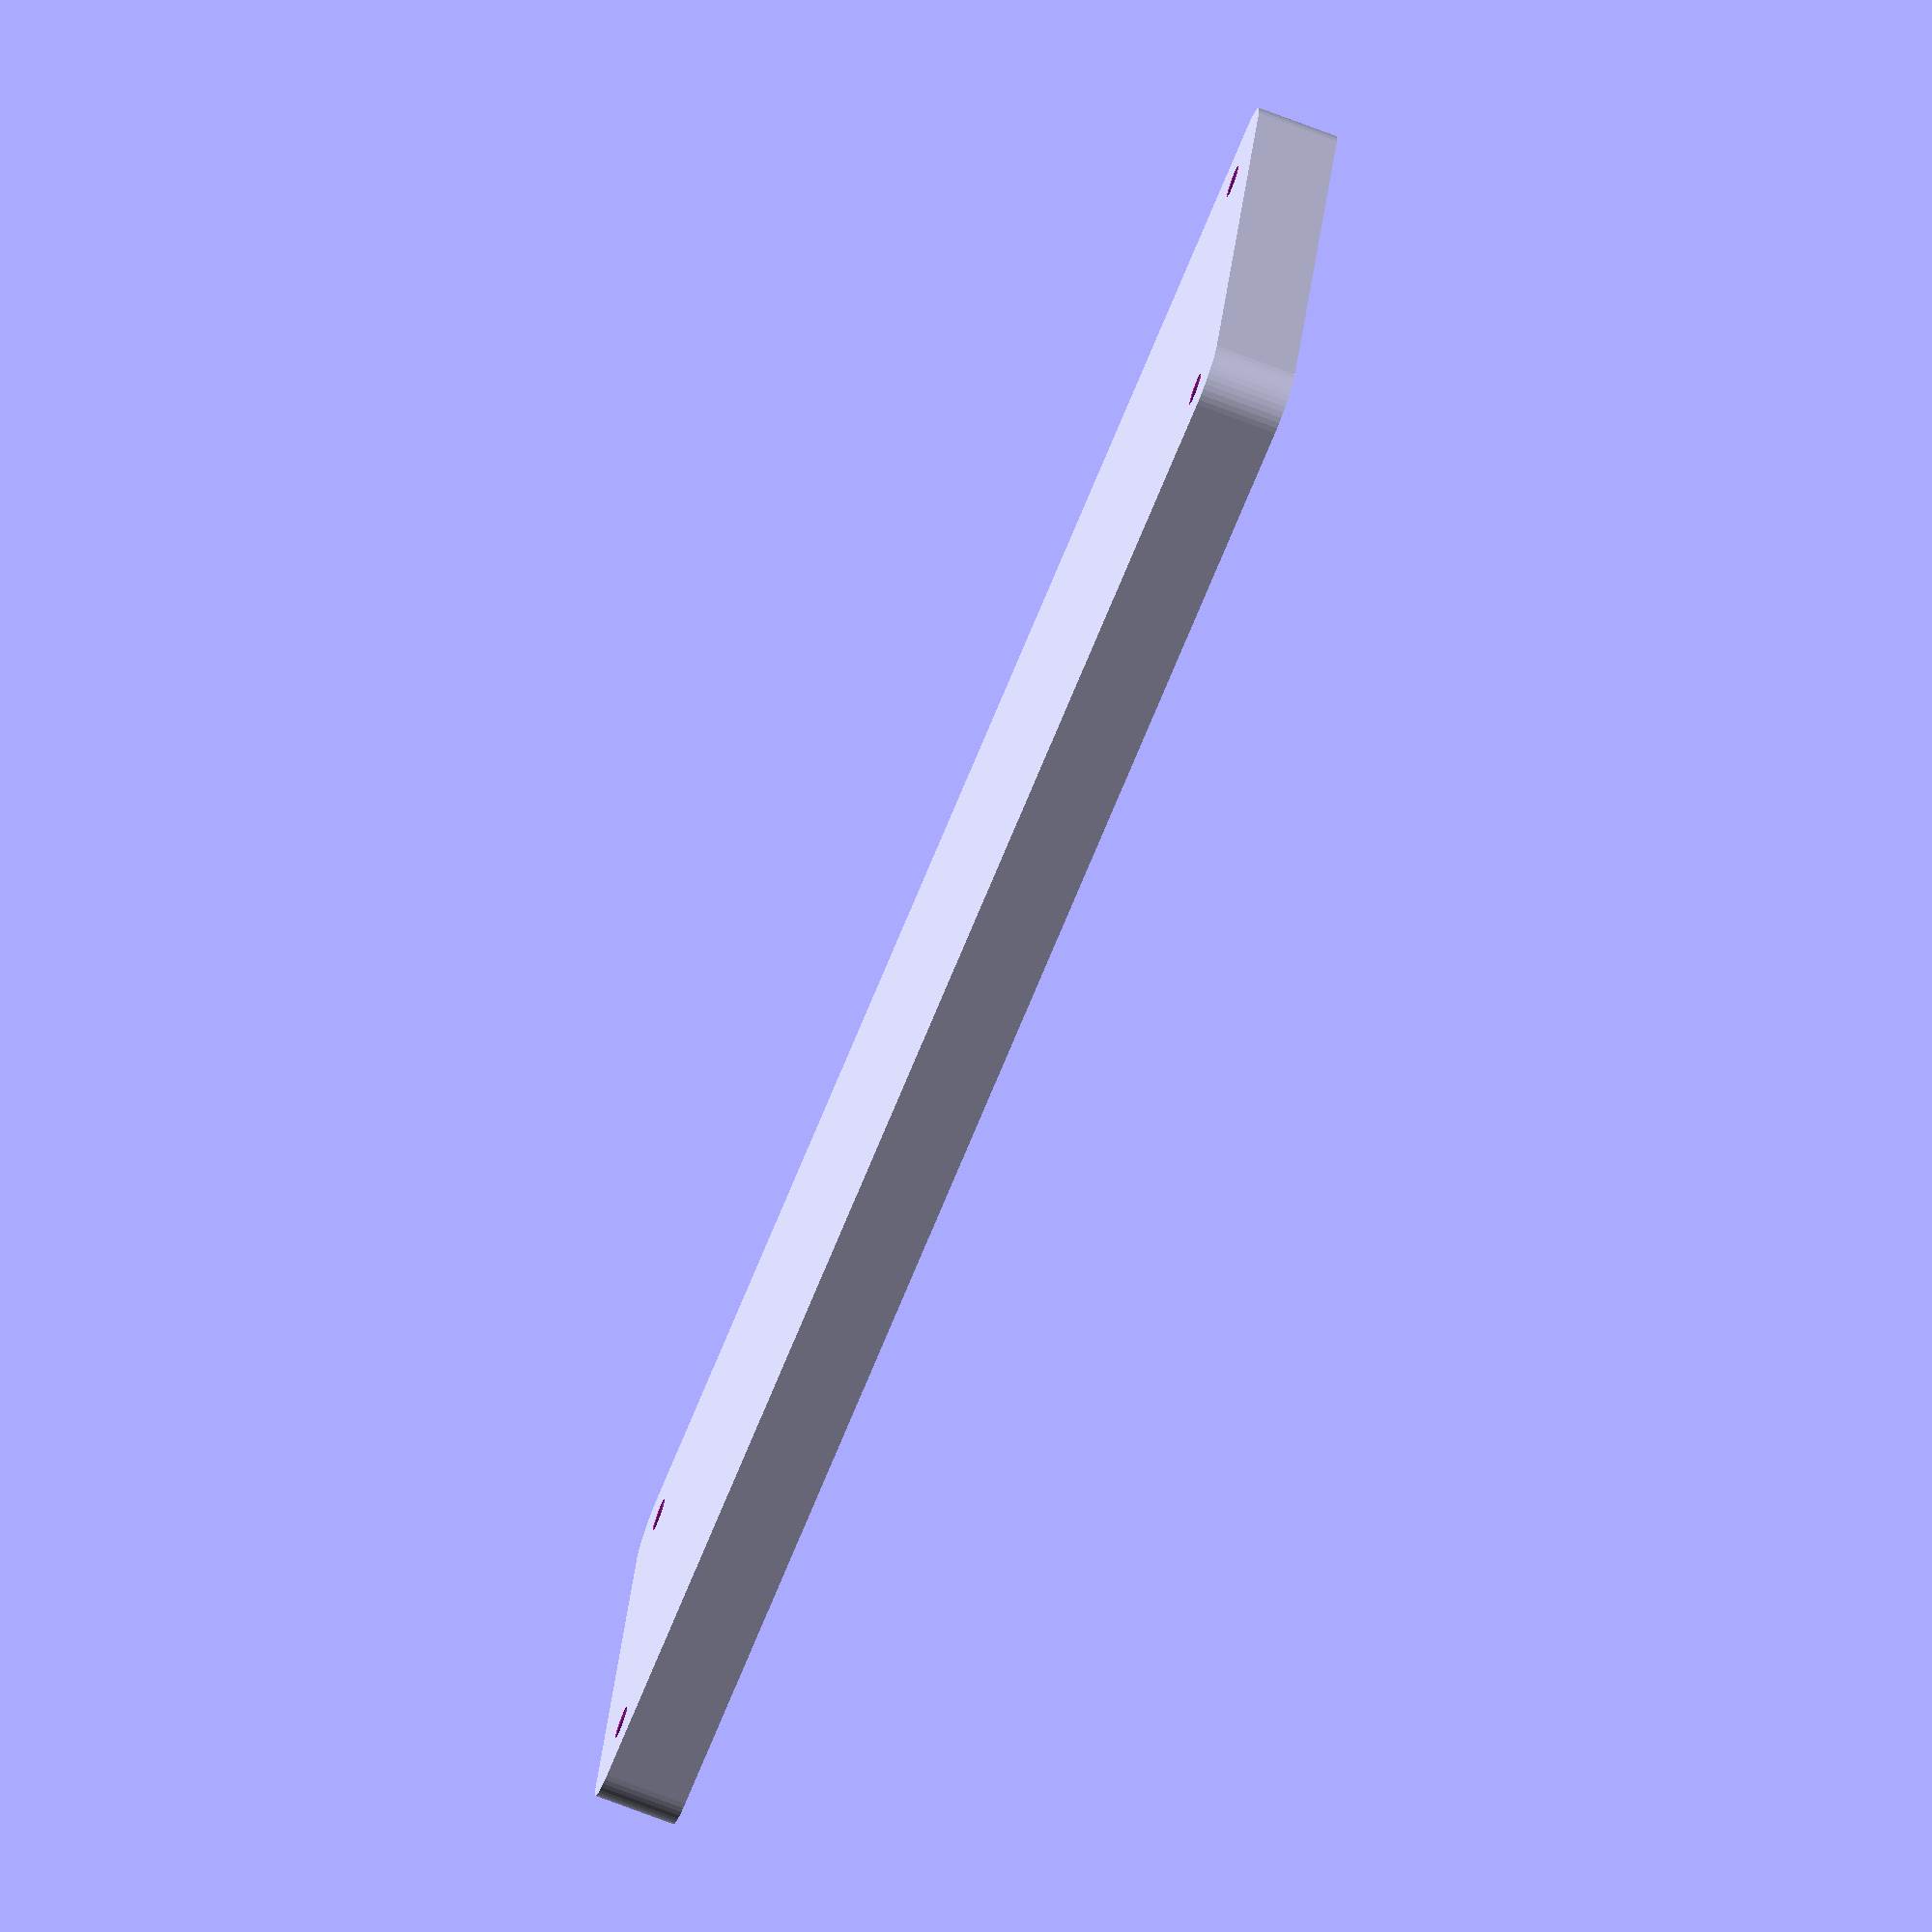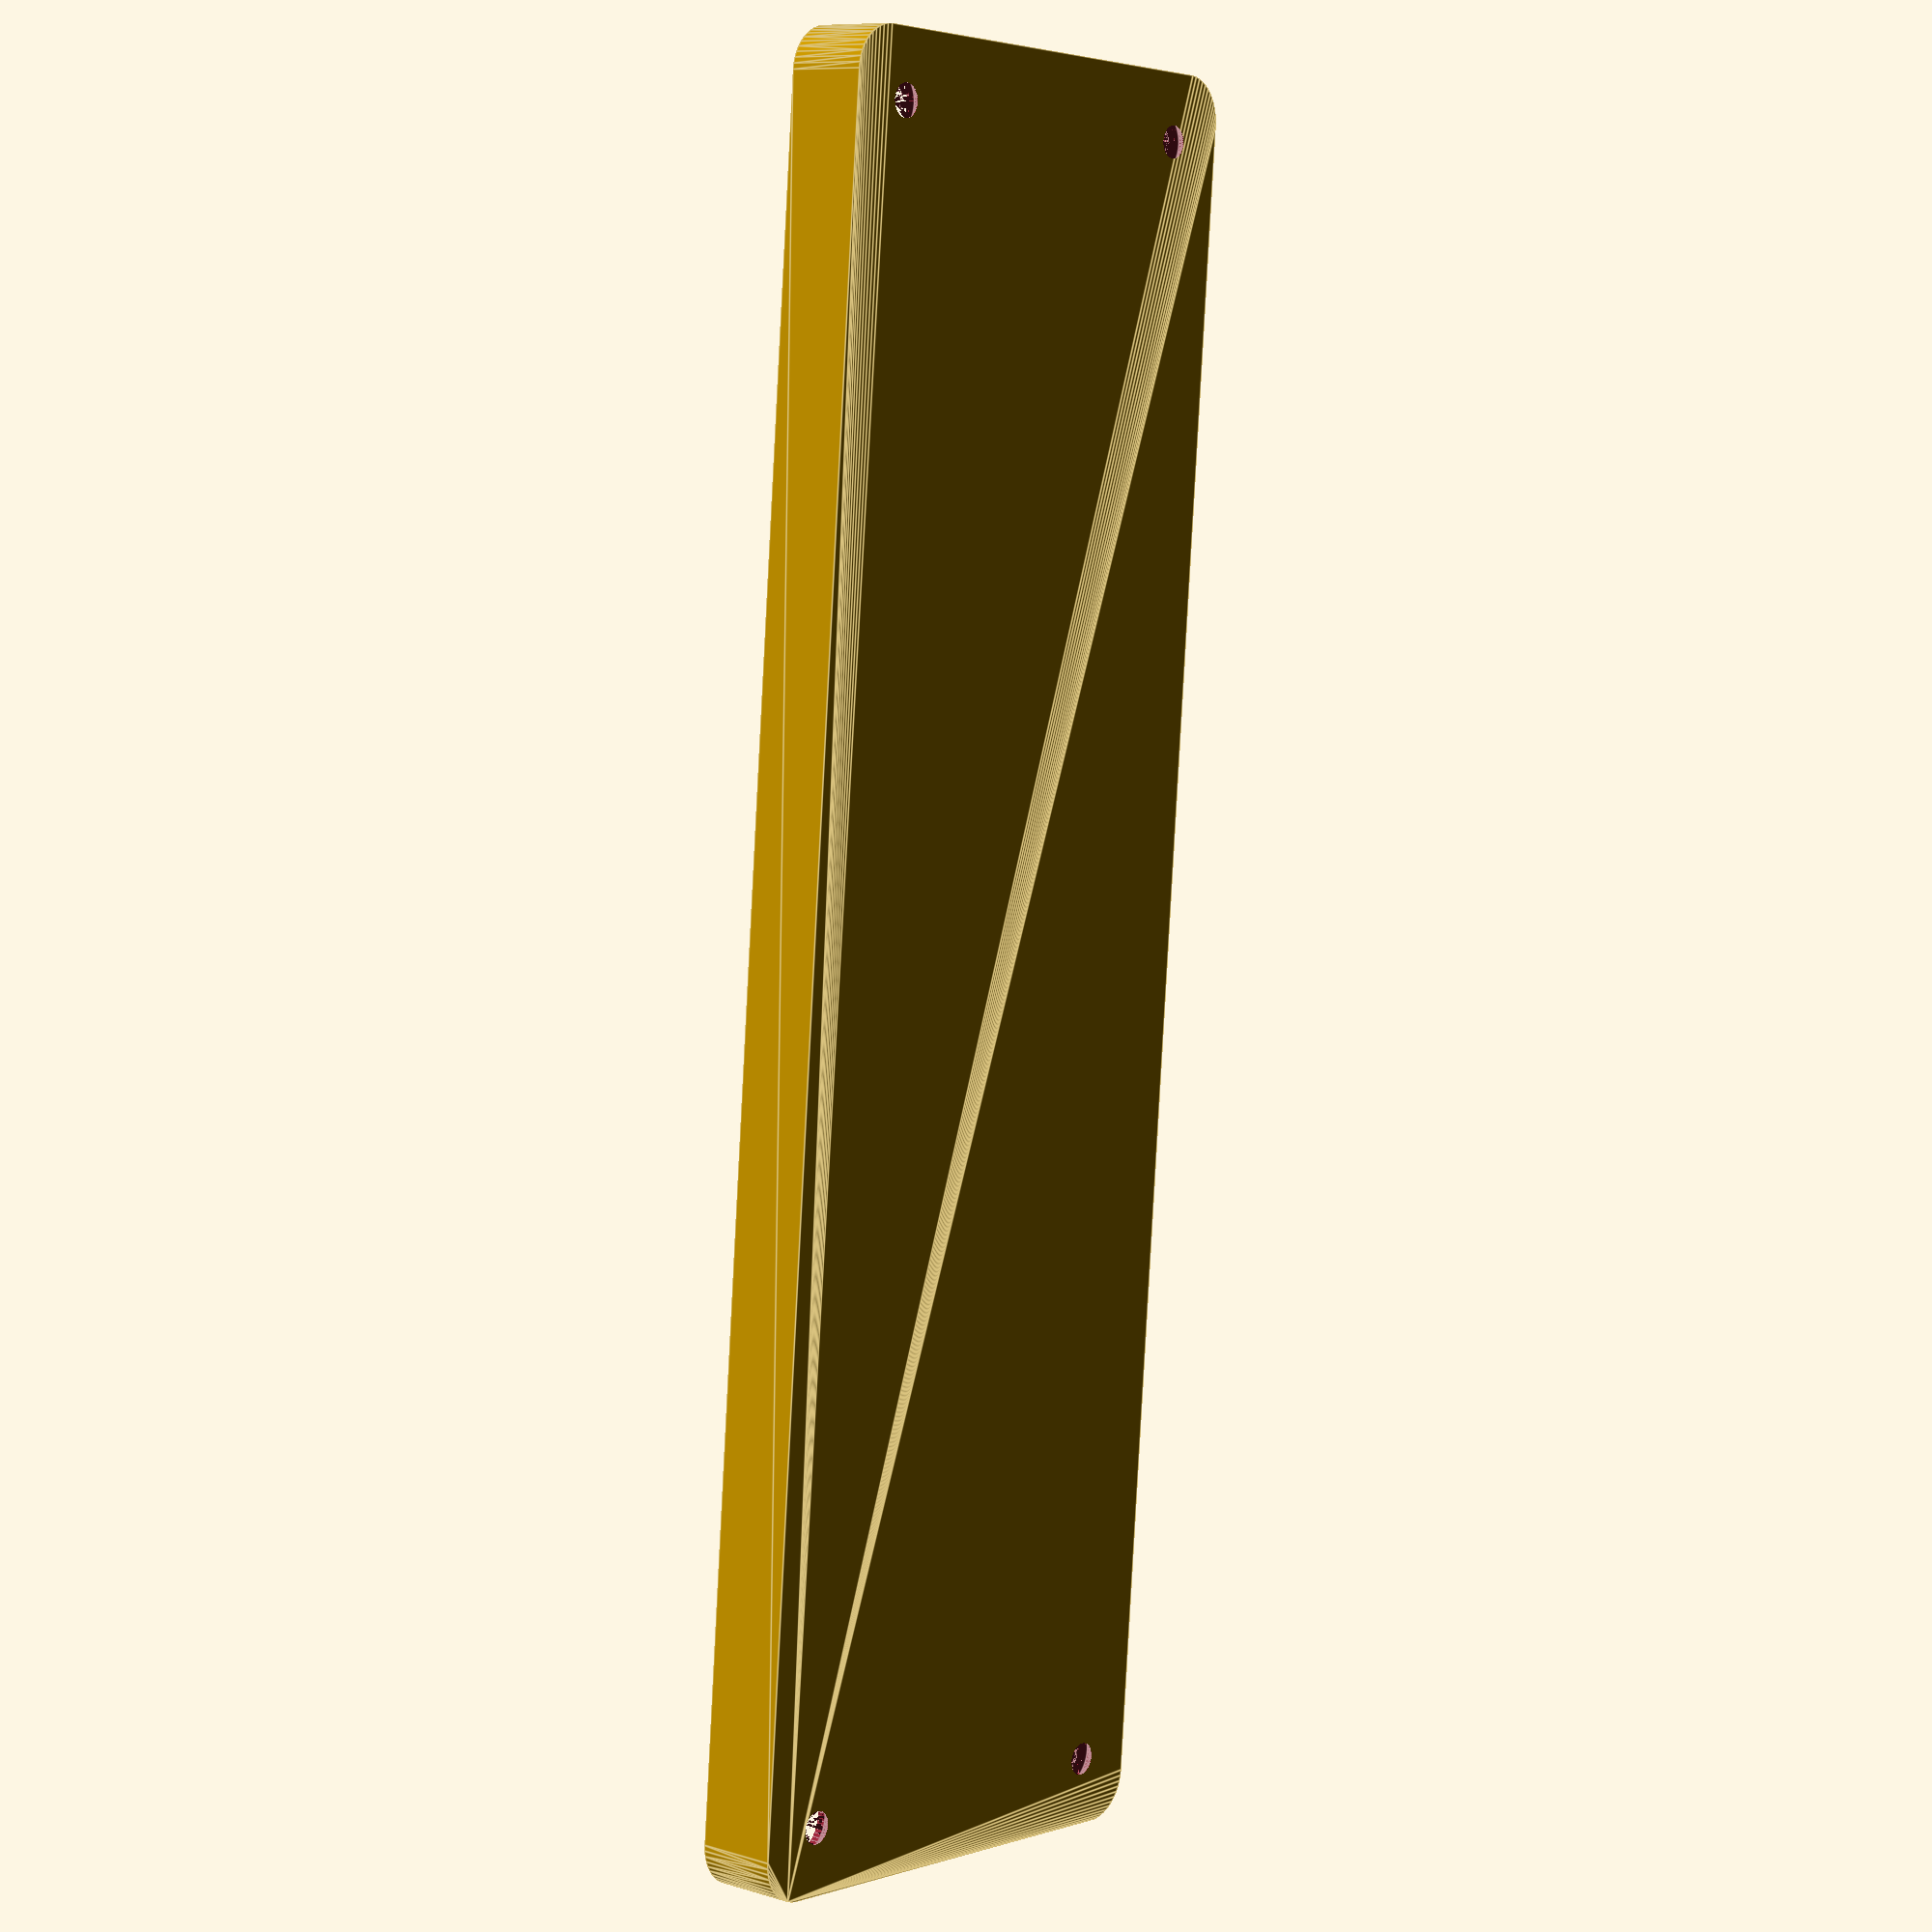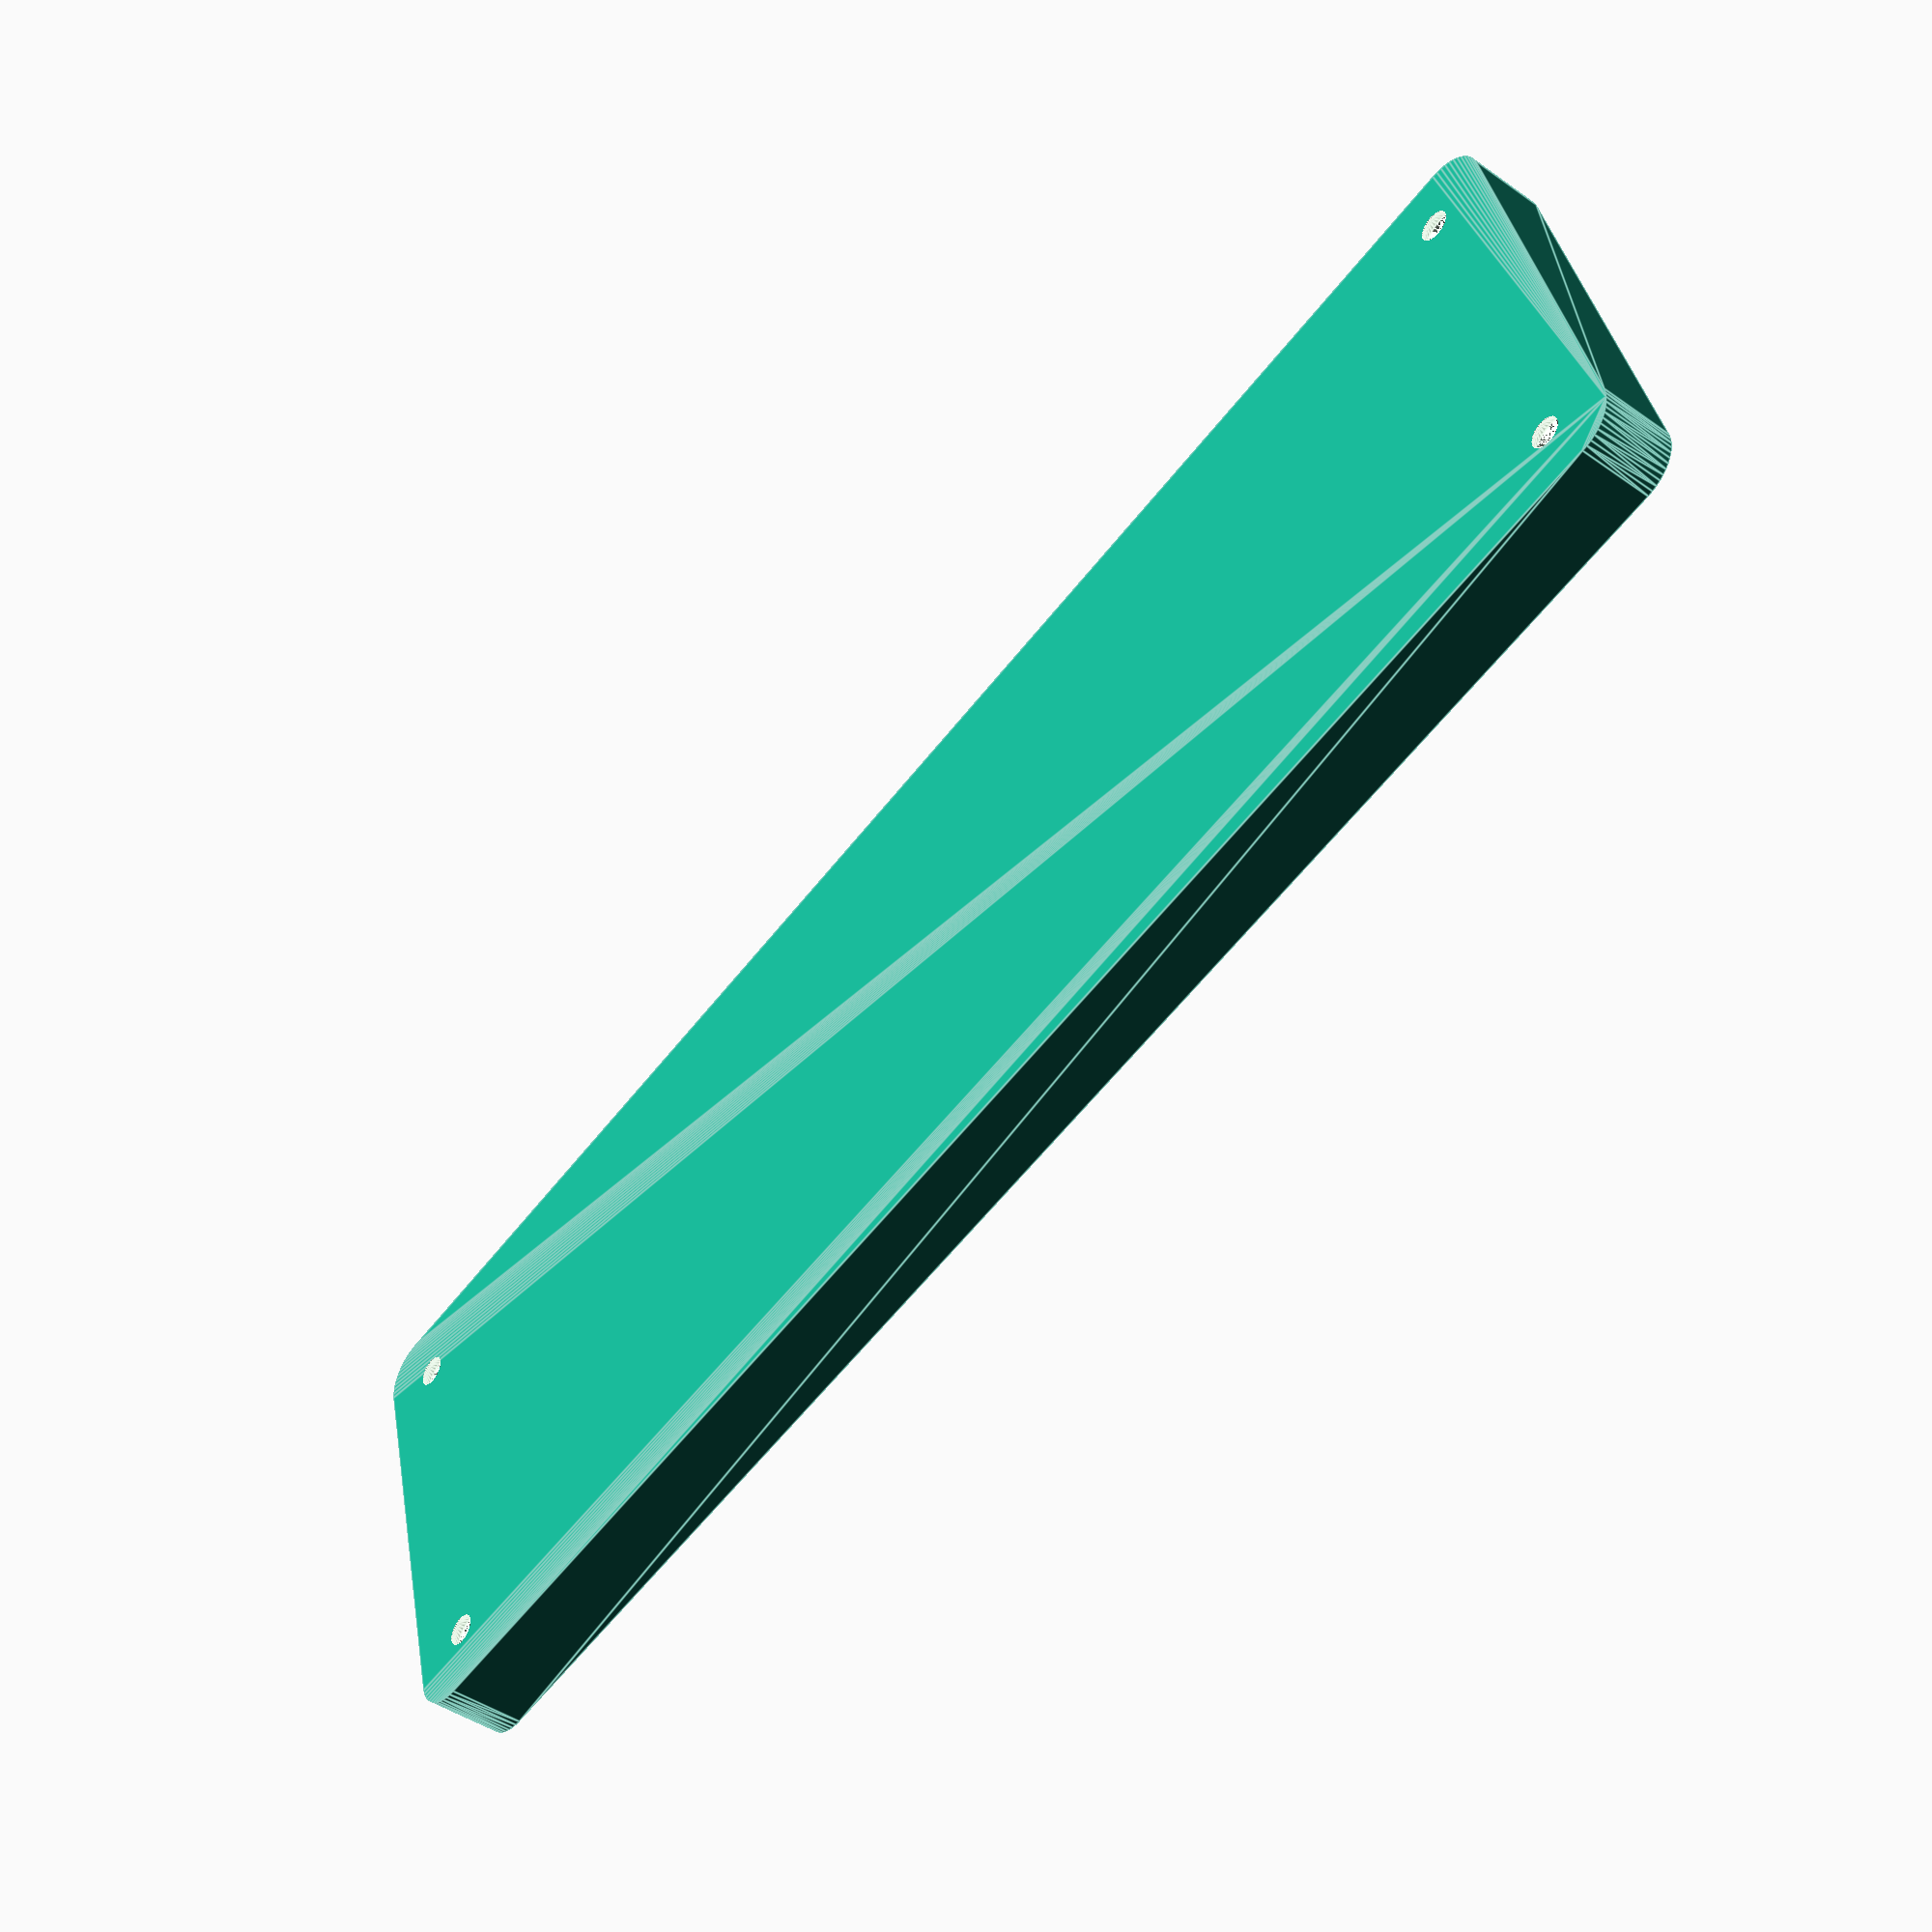
<openscad>
$fn = 50;


difference() {
	union() {
		hull() {
			translate(v = [-25.0000000000, 92.5000000000, 0]) {
				cylinder(h = 9, r = 5);
			}
			translate(v = [25.0000000000, 92.5000000000, 0]) {
				cylinder(h = 9, r = 5);
			}
			translate(v = [-25.0000000000, -92.5000000000, 0]) {
				cylinder(h = 9, r = 5);
			}
			translate(v = [25.0000000000, -92.5000000000, 0]) {
				cylinder(h = 9, r = 5);
			}
		}
	}
	union() {
		translate(v = [-22.5000000000, -90.0000000000, 2]) {
			rotate(a = [0, 0, 0]) {
				difference() {
					union() {
						translate(v = [0, 0, -6.0000000000]) {
							cylinder(h = 6, r = 1.5000000000);
						}
						translate(v = [0, 0, -1.9000000000]) {
							cylinder(h = 1.9000000000, r1 = 1.8000000000, r2 = 3.6000000000);
						}
						cylinder(h = 50, r = 3.6000000000);
						translate(v = [0, 0, -6.0000000000]) {
							cylinder(h = 6, r = 1.8000000000);
						}
						translate(v = [0, 0, -6.0000000000]) {
							cylinder(h = 6, r = 1.5000000000);
						}
					}
					union();
				}
			}
		}
		translate(v = [22.5000000000, -90.0000000000, 2]) {
			rotate(a = [0, 0, 0]) {
				difference() {
					union() {
						translate(v = [0, 0, -6.0000000000]) {
							cylinder(h = 6, r = 1.5000000000);
						}
						translate(v = [0, 0, -1.9000000000]) {
							cylinder(h = 1.9000000000, r1 = 1.8000000000, r2 = 3.6000000000);
						}
						cylinder(h = 50, r = 3.6000000000);
						translate(v = [0, 0, -6.0000000000]) {
							cylinder(h = 6, r = 1.8000000000);
						}
						translate(v = [0, 0, -6.0000000000]) {
							cylinder(h = 6, r = 1.5000000000);
						}
					}
					union();
				}
			}
		}
		translate(v = [-22.5000000000, 90.0000000000, 2]) {
			rotate(a = [0, 0, 0]) {
				difference() {
					union() {
						translate(v = [0, 0, -6.0000000000]) {
							cylinder(h = 6, r = 1.5000000000);
						}
						translate(v = [0, 0, -1.9000000000]) {
							cylinder(h = 1.9000000000, r1 = 1.8000000000, r2 = 3.6000000000);
						}
						cylinder(h = 50, r = 3.6000000000);
						translate(v = [0, 0, -6.0000000000]) {
							cylinder(h = 6, r = 1.8000000000);
						}
						translate(v = [0, 0, -6.0000000000]) {
							cylinder(h = 6, r = 1.5000000000);
						}
					}
					union();
				}
			}
		}
		translate(v = [22.5000000000, 90.0000000000, 2]) {
			rotate(a = [0, 0, 0]) {
				difference() {
					union() {
						translate(v = [0, 0, -6.0000000000]) {
							cylinder(h = 6, r = 1.5000000000);
						}
						translate(v = [0, 0, -1.9000000000]) {
							cylinder(h = 1.9000000000, r1 = 1.8000000000, r2 = 3.6000000000);
						}
						cylinder(h = 50, r = 3.6000000000);
						translate(v = [0, 0, -6.0000000000]) {
							cylinder(h = 6, r = 1.8000000000);
						}
						translate(v = [0, 0, -6.0000000000]) {
							cylinder(h = 6, r = 1.5000000000);
						}
					}
					union();
				}
			}
		}
		translate(v = [0, 0, 3]) {
			hull() {
				union() {
					translate(v = [-24.5000000000, 92.0000000000, 4]) {
						cylinder(h = 21, r = 4);
					}
					translate(v = [-24.5000000000, 92.0000000000, 4]) {
						sphere(r = 4);
					}
					translate(v = [-24.5000000000, 92.0000000000, 25]) {
						sphere(r = 4);
					}
				}
				union() {
					translate(v = [24.5000000000, 92.0000000000, 4]) {
						cylinder(h = 21, r = 4);
					}
					translate(v = [24.5000000000, 92.0000000000, 4]) {
						sphere(r = 4);
					}
					translate(v = [24.5000000000, 92.0000000000, 25]) {
						sphere(r = 4);
					}
				}
				union() {
					translate(v = [-24.5000000000, -92.0000000000, 4]) {
						cylinder(h = 21, r = 4);
					}
					translate(v = [-24.5000000000, -92.0000000000, 4]) {
						sphere(r = 4);
					}
					translate(v = [-24.5000000000, -92.0000000000, 25]) {
						sphere(r = 4);
					}
				}
				union() {
					translate(v = [24.5000000000, -92.0000000000, 4]) {
						cylinder(h = 21, r = 4);
					}
					translate(v = [24.5000000000, -92.0000000000, 4]) {
						sphere(r = 4);
					}
					translate(v = [24.5000000000, -92.0000000000, 25]) {
						sphere(r = 4);
					}
				}
			}
		}
	}
}
</openscad>
<views>
elev=253.8 azim=255.4 roll=290.8 proj=o view=solid
elev=351.1 azim=355.2 roll=129.8 proj=p view=edges
elev=223.7 azim=284.5 roll=309.9 proj=p view=edges
</views>
